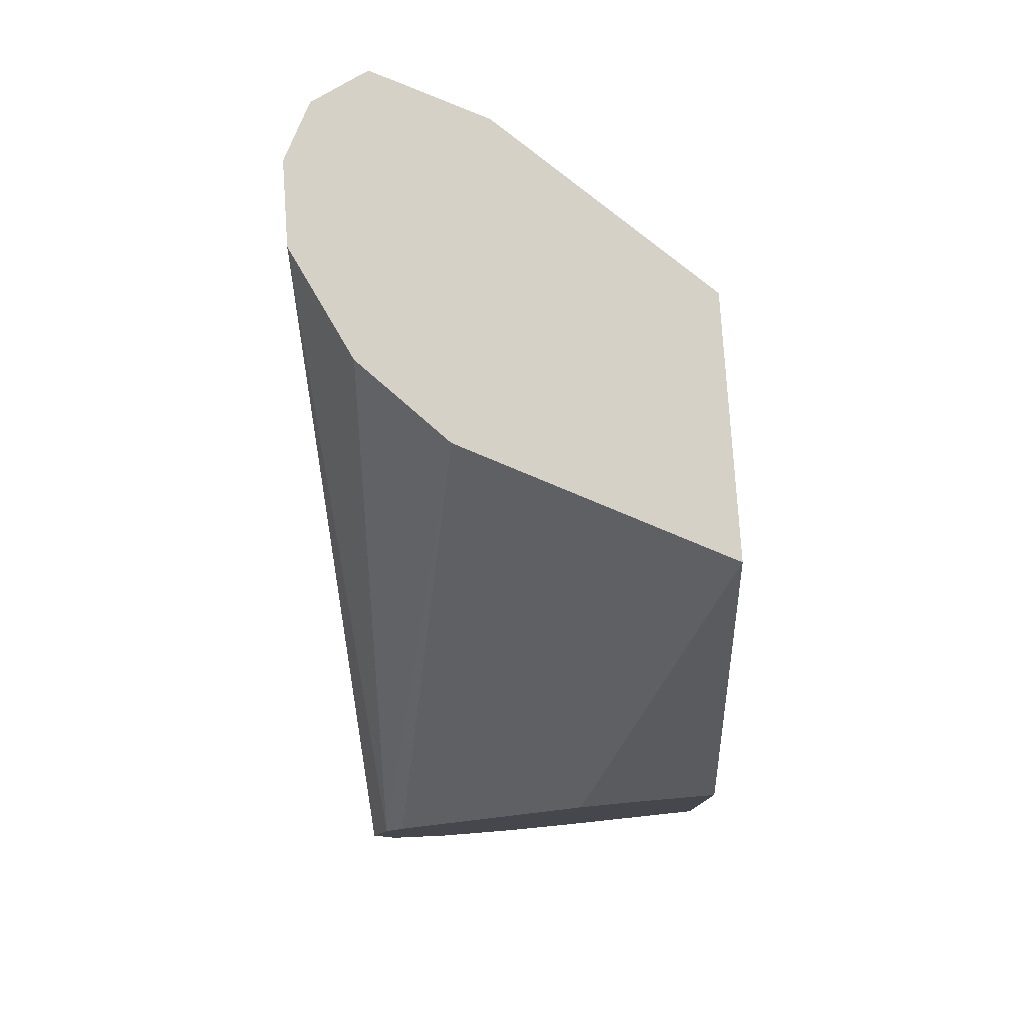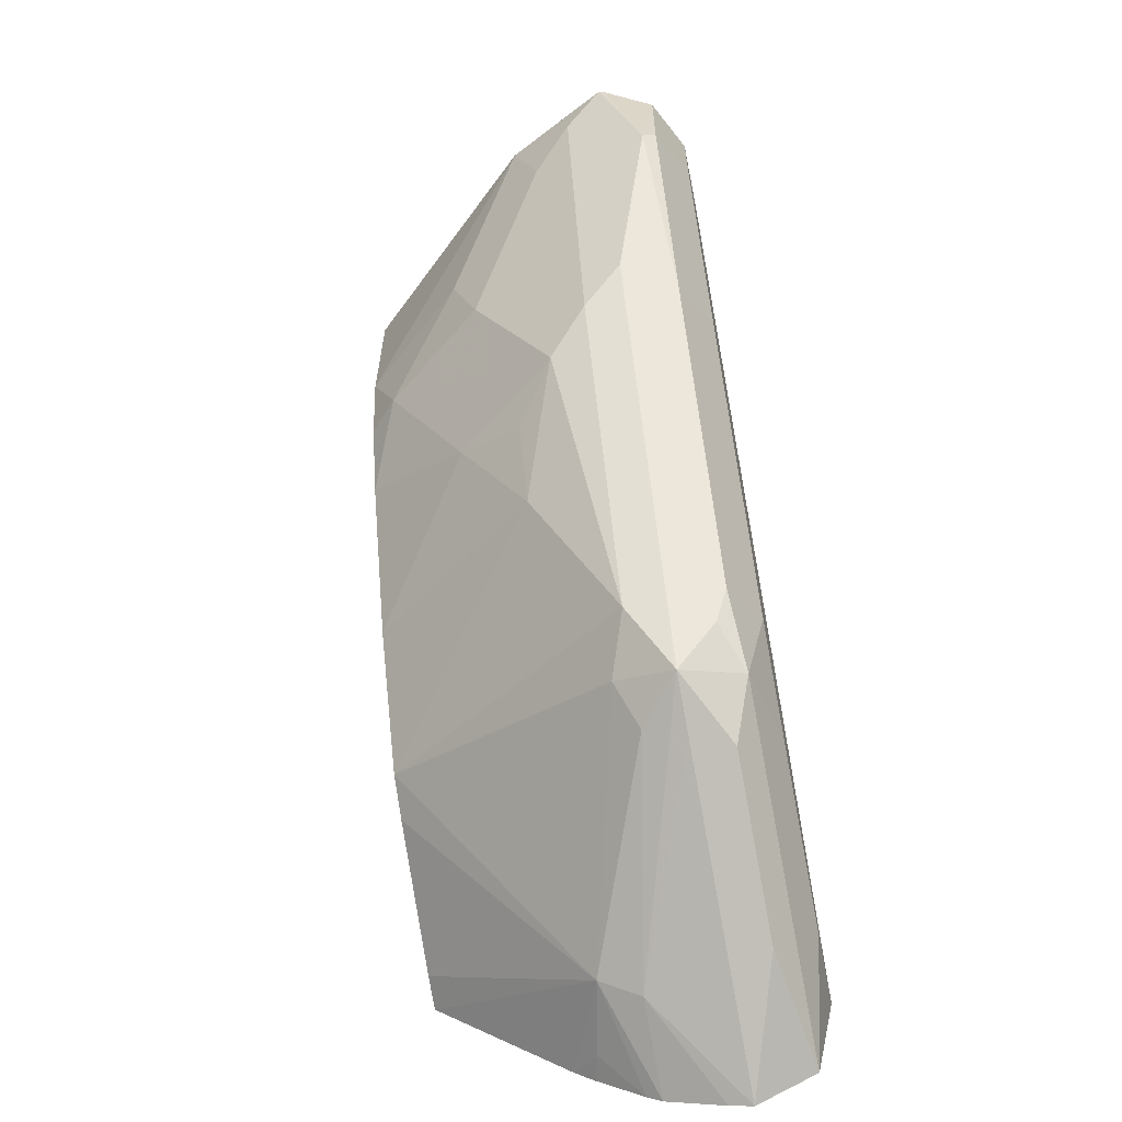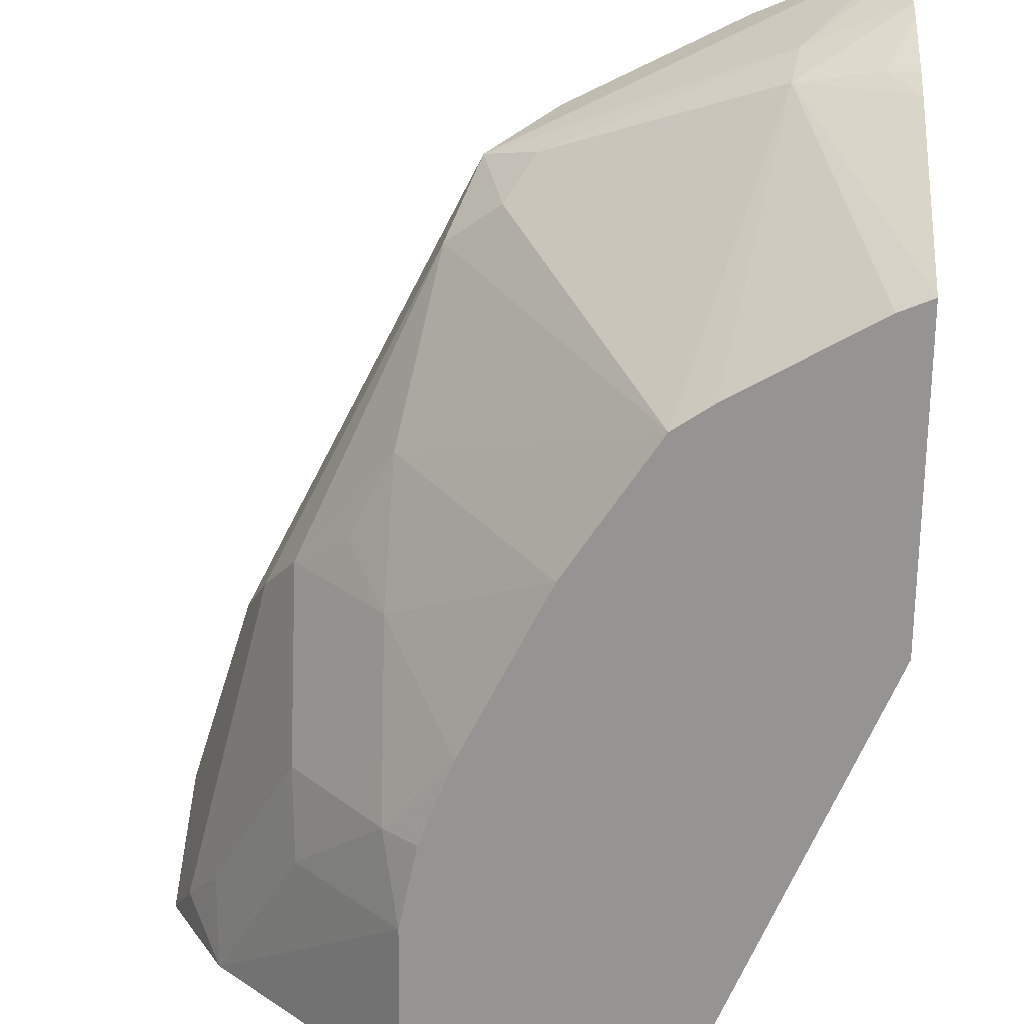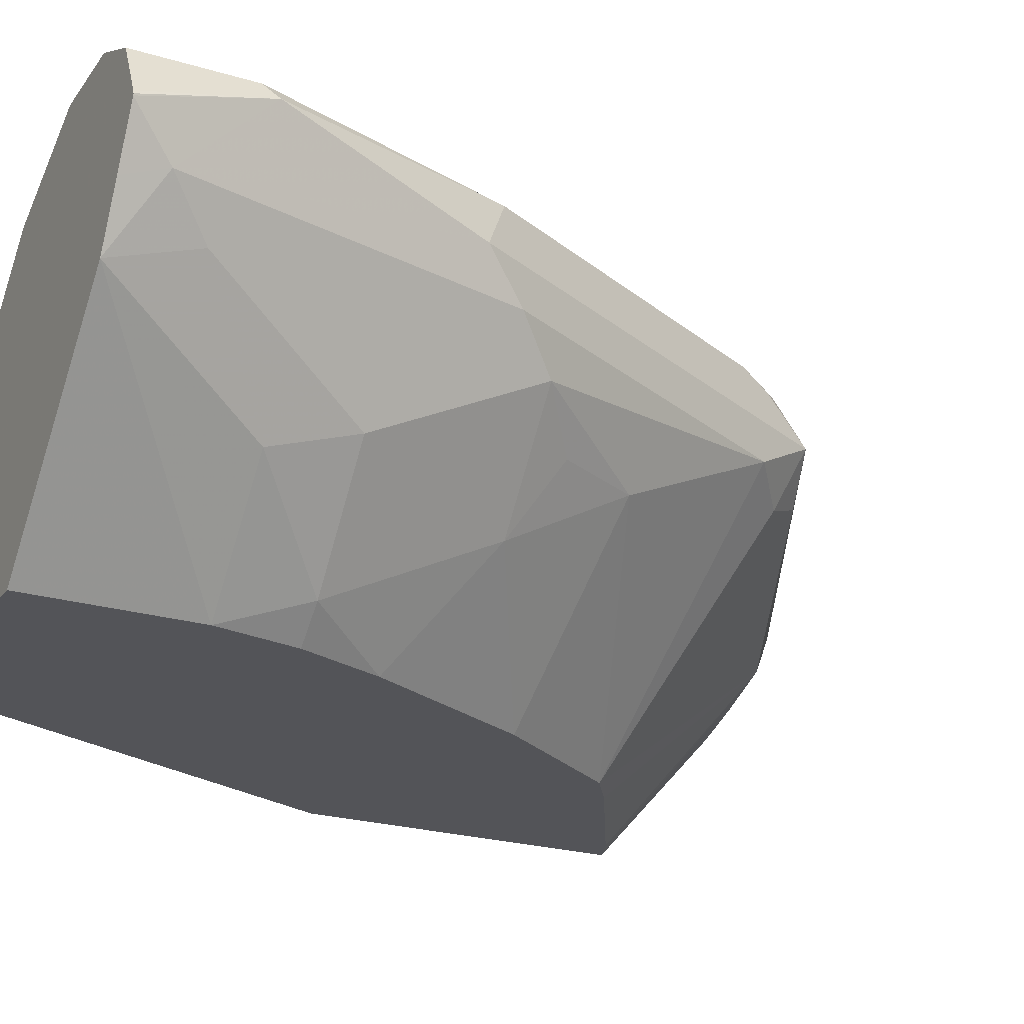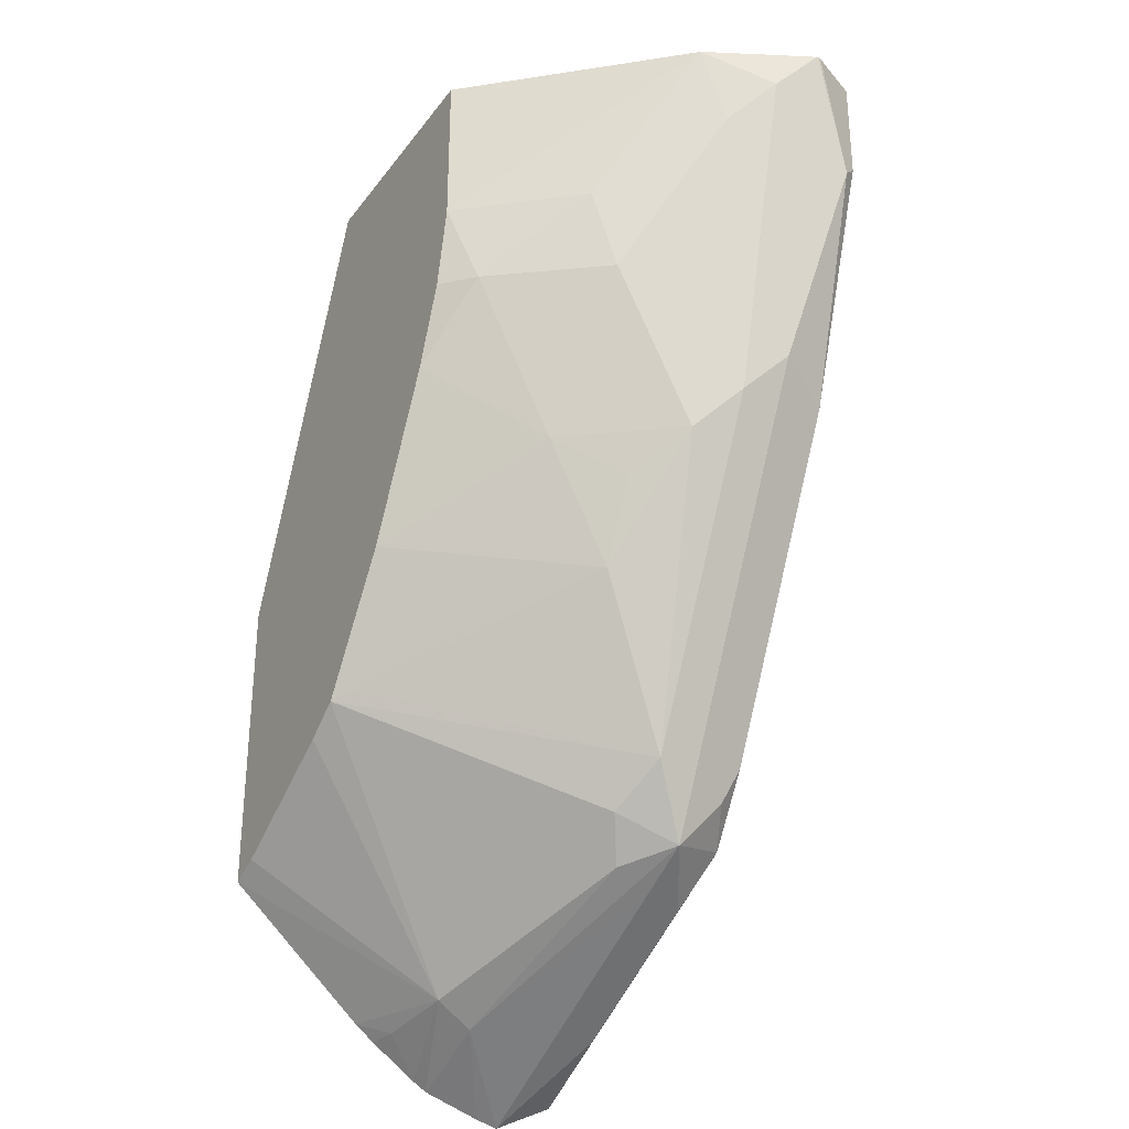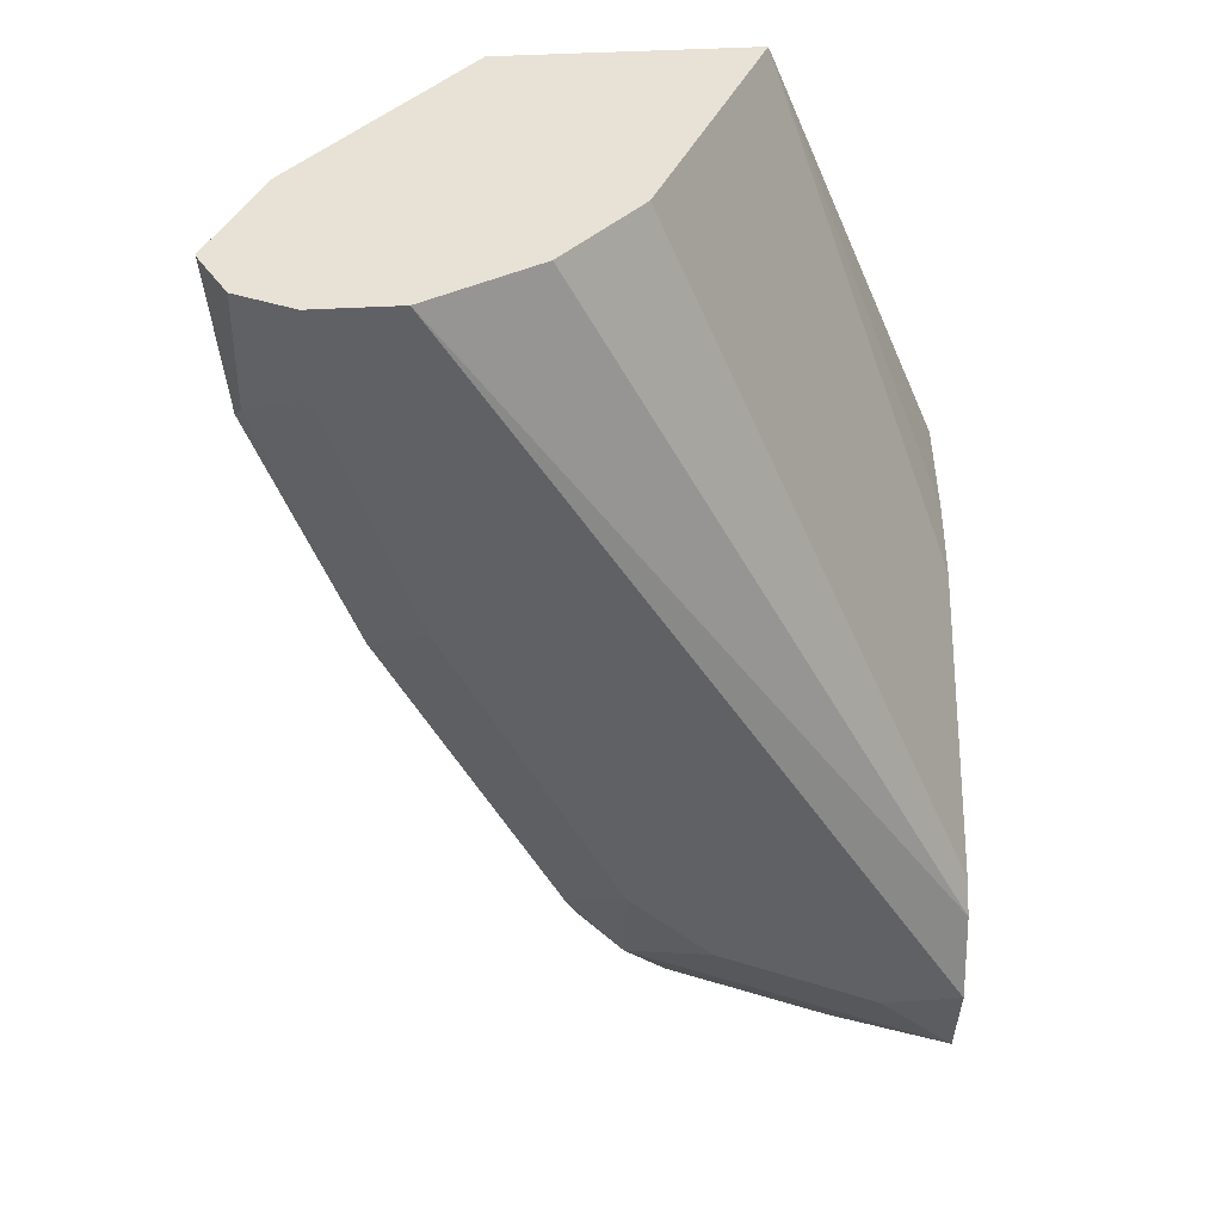
<metadata>
{"format":"obj","ext":"obj","renderer":"f3d","projection":"perspective","resolution":1024,"background":"white","views":[{"elev":78.8,"azim":-93.8,"up":"+Z"},{"elev":-61.6,"azim":101.4,"up":"+Z"},{"elev":-67.1,"azim":179.5,"up":"+Y"},{"elev":-23.5,"azim":63.3,"up":"+Y"},{"elev":-31.2,"azim":59.7,"up":"+Z"},{"elev":40.2,"azim":175.8,"up":"+Z"}]}
</metadata>
<code>
v 0.4908 0.831 -0.0007631
v 0.4903 0.8326 -0.0007631
v 0.4907 0.8303 -0.0007631
v 0.4816 0.8499 -0.0567
v 0.4785 0.8562 -0.0007631
v 0.4786 0.8061 -0.0007631
v 0.4816 0.8121 -0.01893
v 0.4785 0.8562 -0.05038
v 0.4533 0.831 -0.1511
v 0.4407 0.8562 -0.1637
v 0.4548 0.8681 -0.0007631
v 0.4659 0.7809 -0.0007631
v 0.4674 0.7933 -0.03782
v 0.4438 0.7744 -0.09448
v 0.4438 0.8121 -0.17
v 0.4533 0.8688 -0.03782
v 0.3683 0.8121 -0.3211
v 0.3525 0.831 -0.3525
v 0.3588 0.8499 -0.3305
v 0.3966 0.8499 -0.255
v 0.4029 0.8562 -0.2392
v 0.4155 0.8688 -0.1511
v 0.4533 0.8688 -0.0007631
v 0.3835 0.6915 -0.0007631
v 0.3835 0.6915 -0.07559
v 0.4281 0.7429 -0.07559
v 0.4297 0.7555 -0.1134
v 0.4297 0.7933 -0.1889
v 0.3872 0.7744 -0.2455
v 0.2928 0.6988 -0.2833
v 0.2836 0.6915 -0.287
v 0.3447 0.8027 -0.34
v 0.3305 0.8121 -0.3589
v 0.2314 0.7933 -0.4061
v 0.3274 0.831 -0.3651
v 0.3211 0.8499 -0.3683
v 0.34 0.8594 -0.3447
v 0.3651 0.8562 -0.3148
v 0.34 0.8688 -0.3022
v 0.4155 0.8688 -0.0007631
v 0.2702 0.6915 -0.0007631
v 0.3758 0.6915 -0.1134
v 0.3903 0.7051 -0.1134
v 0.3903 0.7429 -0.1889
v 0.4061 0.7744 -0.2078
v 0.3236 0.6915 -0.2266
v 0.2909 0.6915 -0.2759
v 0.2663 0.6915 -0.2985
v 0.2361 0.7744 -0.3966
v 0.189 0.7933 -0.423
v 0.189 0.8203 -0.4316
v 0.189 0.831 -0.4343
v 0.2267 0.831 -0.4155
v 0.3022 0.831 -0.3777
v 0.2455 0.8499 -0.4061
v 0.189 0.8594 -0.4202
v 0.2645 0.8594 -0.3825
v 0.3022 0.8688 -0.34
v 0.415 0.8686 -0.0007631
v 0.189 0.8688 -0.3776
v 0.189 0.8604 -0.34
v 0.189 0.8594 -0.3351
v 0.2769 0.7049 -0.0007631
v 0.189 0.7556 -0.2266
v 0.189 0.7286 -0.2104
v 0.189 0.6915 -0.1957
v 0.3613 0.6915 -0.1511
v 0.2037 0.6915 -0.3334
v 0.189 0.6915 -0.3393
v 0.189 0.7556 -0.3967
v 0.2015 0.7681 -0.4029
v 0.189 0.7863 -0.4188
v 0.189 0.8688 -0.3777
v 0.2267 0.8688 -0.3777
v 0.3651 0.8436 -0.0007631
v 0.189 0.8499 -0.3211
v 0.3274 0.8059 -0.0007631
v 0.2894 0.7298 -0.0007631
v 0.189 0.7933 -0.2643
v 0.3148 0.7807 -0.0007631
v 0.3271 0.8053 -0.0007631
v 0.189 0.7646 -0.4038
v 0.189 0.831 -0.3021
f 36 57 37
f 36 54 53
f 36 53 55
f 34 54 35
f 36 55 56
f 36 56 57
f 35 54 36
f 37 58 39
f 40 62 59
f 37 57 58
f 40 60 61
f 40 61 62
f 41 63 64
f 41 64 65
f 34 53 54
f 41 65 66
f 37 39 38
f 34 52 53
f 28 45 29
f 34 50 51
f 42 67 43
f 25 43 26
f 26 43 27
f 27 43 28
f 28 43 44
f 28 44 45
f 29 45 44
f 29 44 46
f 29 46 47
f 29 47 30
f 25 42 43
f 30 47 31
f 31 48 49
f 31 49 32
f 32 49 33
f 33 49 34
f 34 49 50
f 34 51 52
f 43 67 44
f 62 76 77
f 48 68 49
f 52 56 55
f 52 55 53
f 56 73 74
f 56 74 58
f 56 58 57
f 59 62 75
f 62 77 75
f 63 78 64
f 64 78 80
f 64 80 81
f 64 81 79
f 70 82 71
f 71 82 72
f 76 83 81
f 76 81 77
f 79 81 83
f 24 42 25
f 50 52 51
f 44 67 46
f 50 56 52
f 50 60 73
f 49 68 69
f 49 69 70
f 49 70 71
f 49 71 72
f 49 72 50
f 50 72 82
f 50 82 70
f 50 70 69
f 50 69 66
f 50 66 65
f 50 65 64
f 50 64 79
f 50 79 83
f 50 83 76
f 50 76 62
f 50 62 61
f 50 61 60
f 50 73 56
f 24 67 42
f 1 63 41
f 24 47 46
f 4 8 5
f 4 7 9
f 4 9 10
f 4 10 8
f 5 8 11
f 7 12 13
f 7 13 27
f 3 7 4
f 7 27 14
f 7 15 9
f 8 16 11
f 8 10 22
f 8 22 16
f 9 15 17
f 9 17 18
f 9 18 19
f 7 14 15
f 3 6 7
f 2 4 5
f 1 4 2
f 1 2 5
f 1 5 11
f 1 11 23
f 1 23 40
f 1 40 59
f 1 59 75
f 1 75 77
f 1 77 81
f 1 81 80
f 1 80 78
f 1 78 63
f 24 46 67
f 1 41 24
f 1 24 12
f 1 12 6
f 1 6 3
f 1 3 4
f 9 19 20
f 9 20 21
f 6 12 7
f 10 21 22
f 18 32 33
f 18 33 34
f 18 34 35
f 18 35 36
f 18 36 37
f 18 37 19
f 19 37 38
f 19 38 21
f 19 21 20
f 21 38 39
f 9 21 10
f 24 41 66
f 24 66 69
f 24 69 68
f 24 68 48
f 24 48 31
f 24 31 47
f 17 28 29
f 17 32 18
f 21 39 22
f 17 30 31
f 17 31 32
f 11 16 23
f 12 24 25
f 12 25 26
f 13 26 27
f 14 27 28
f 14 28 15
f 15 28 17
f 12 26 13
f 16 39 58
f 16 58 74
f 16 74 73
f 16 73 60
f 16 60 40
f 16 40 23
f 16 22 39
f 17 29 30

</code>
